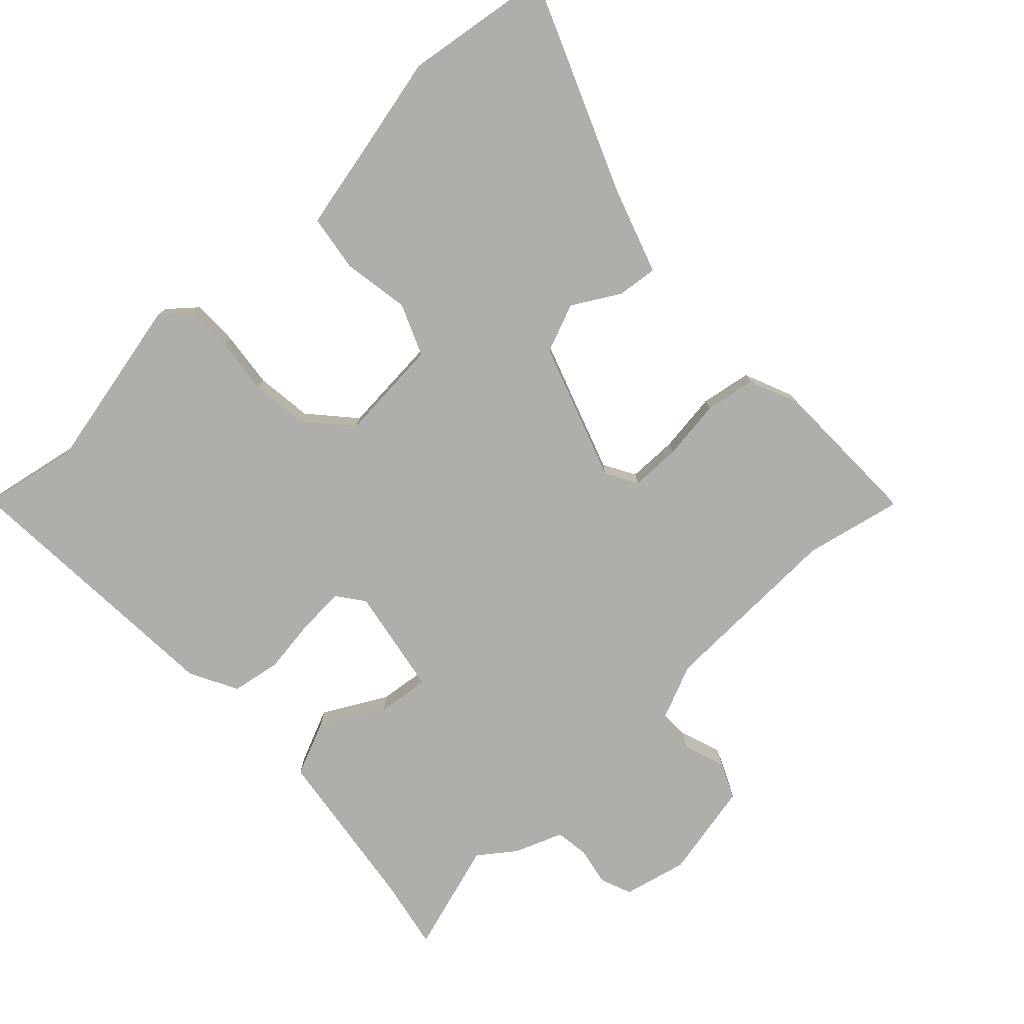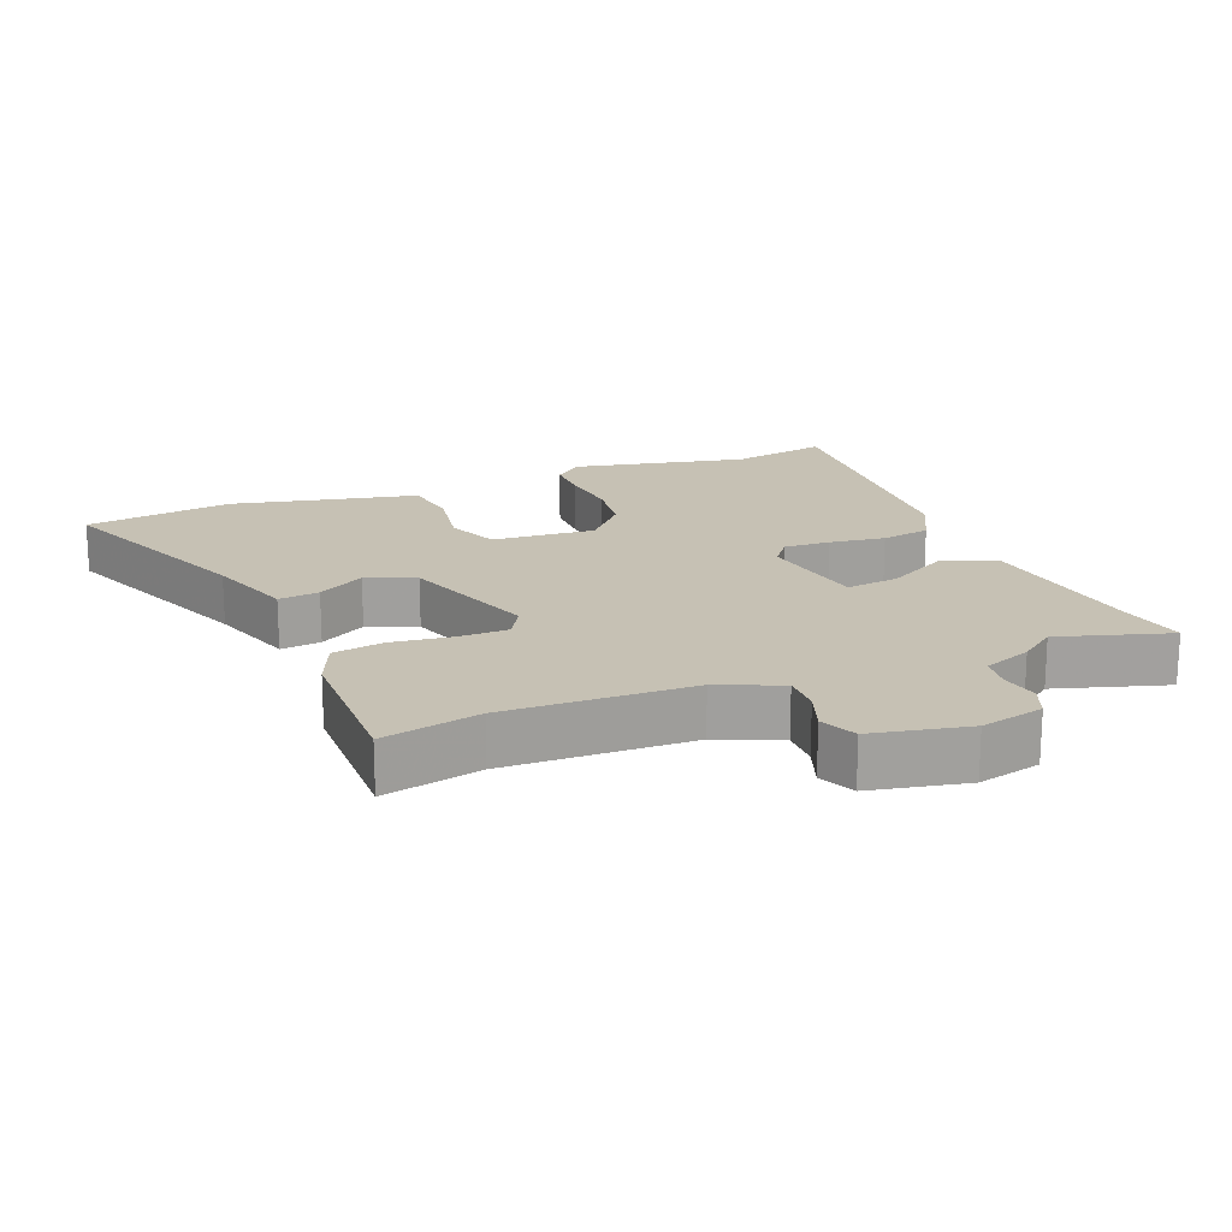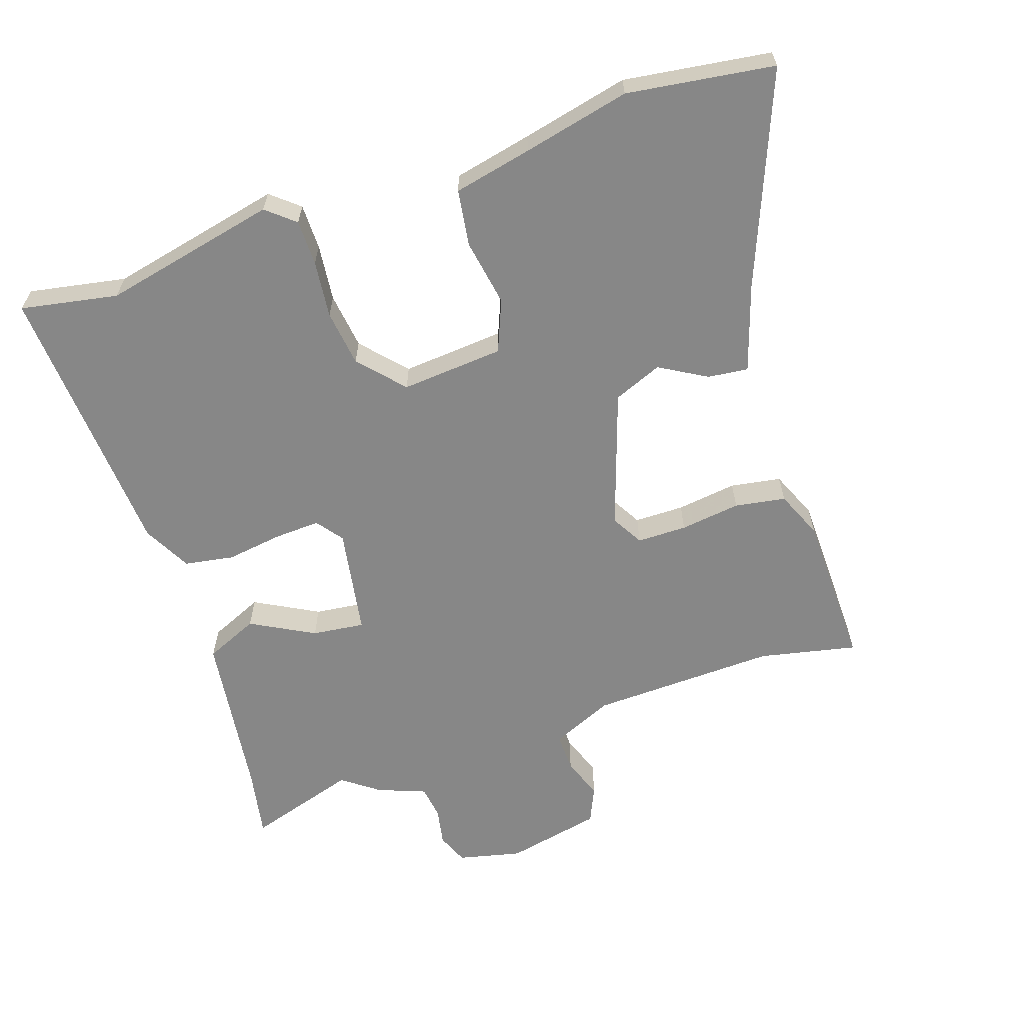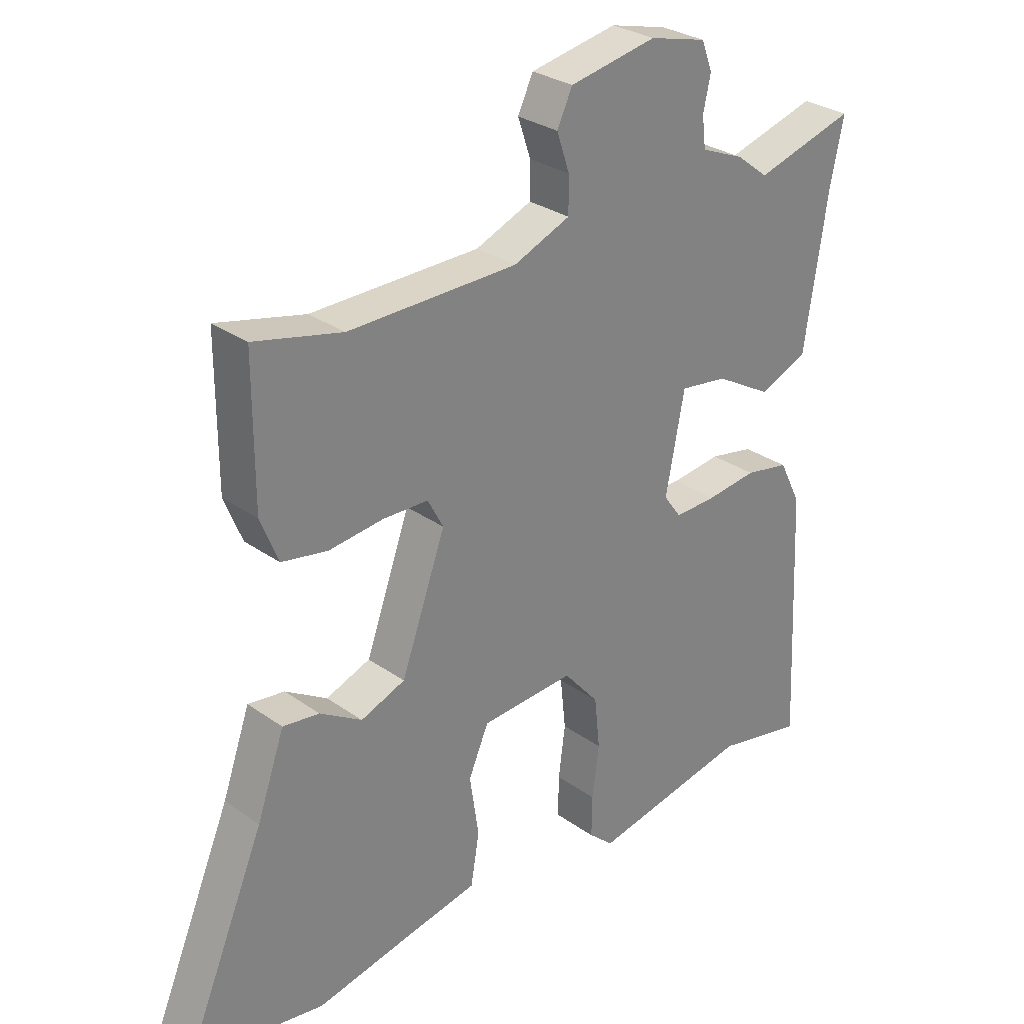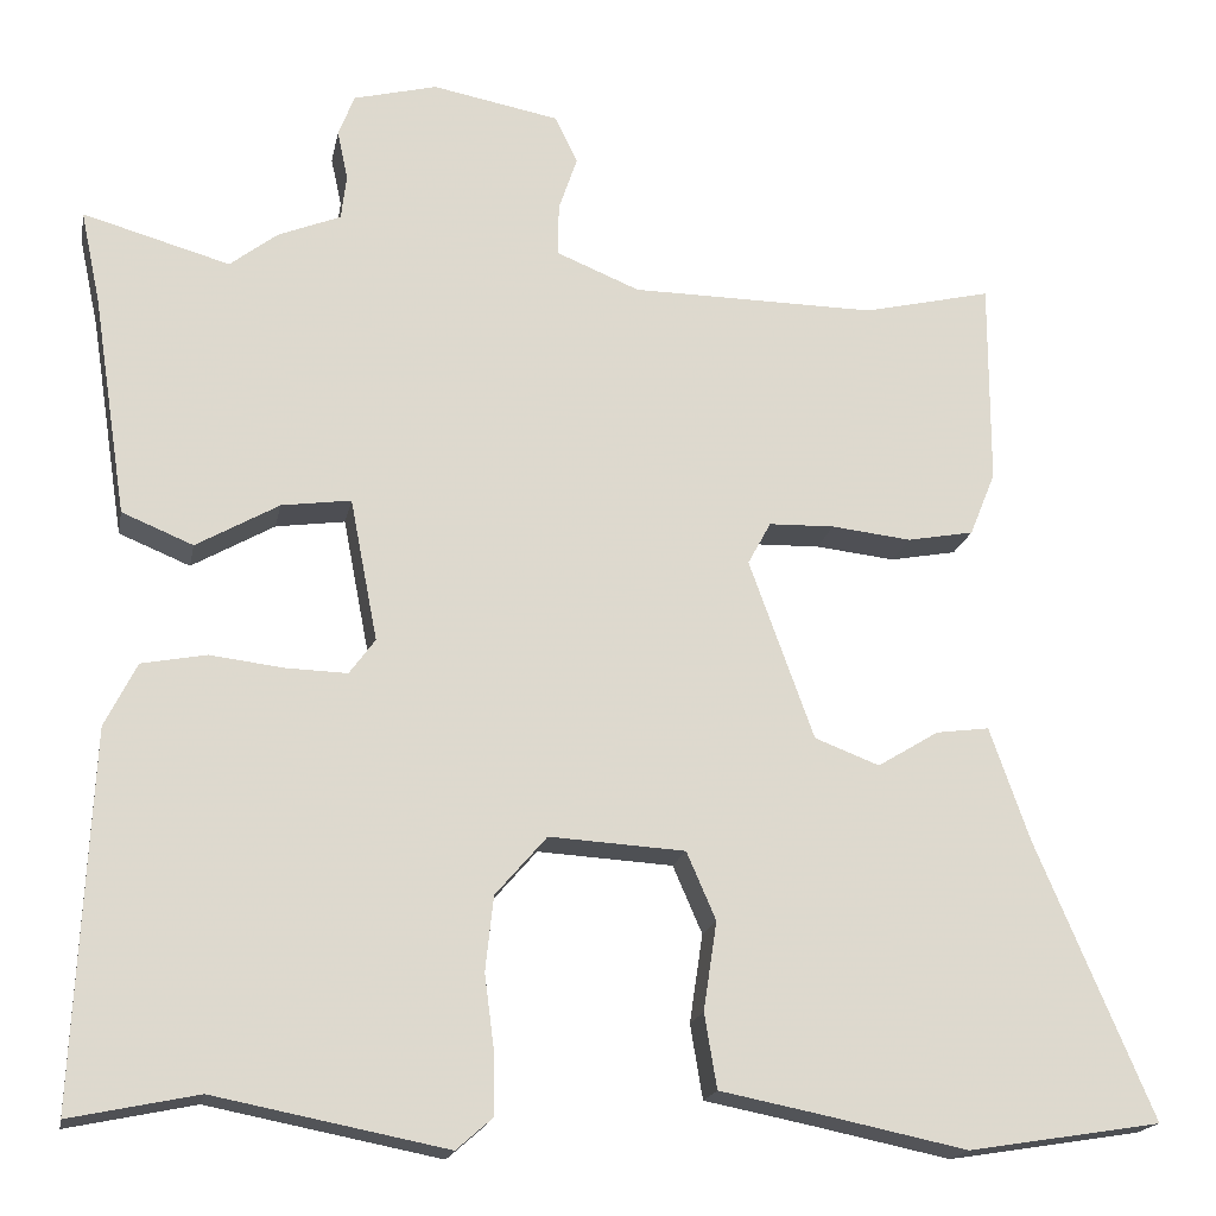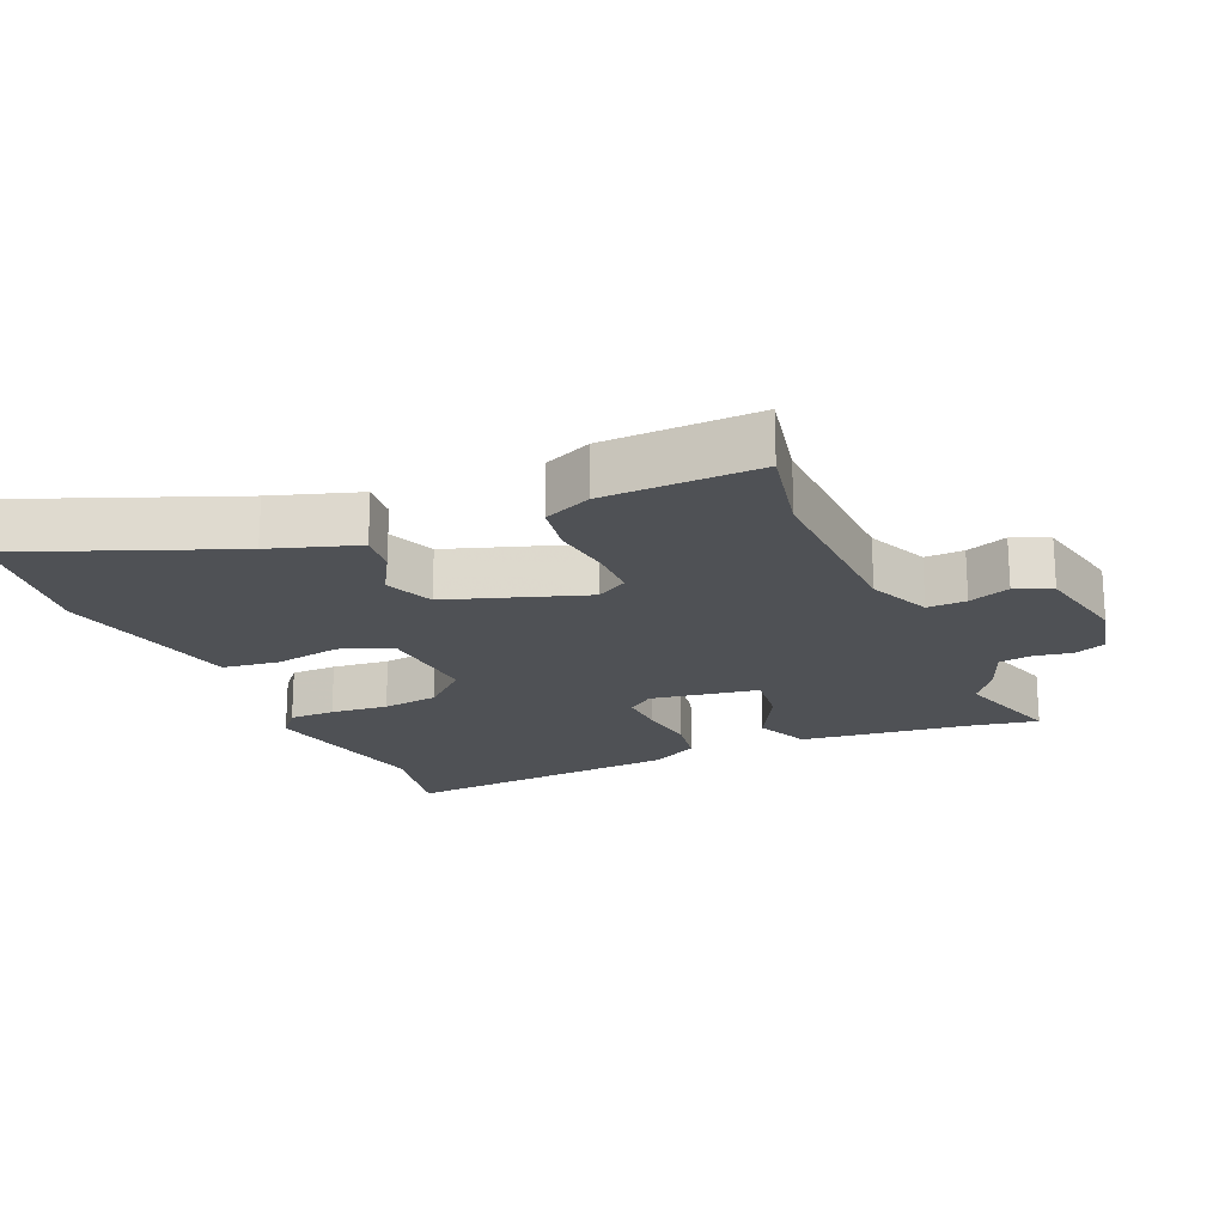
<metadata>
{"format":"obj","ext":"obj","renderer":"f3d","projection":"perspective","resolution":1024,"background":"white","views":[{"elev":-77.6,"azim":-135.7,"up":"+Y"},{"elev":18.5,"azim":-20.9,"up":"+Y"},{"elev":-62.4,"azim":-160.2,"up":"+Y"},{"elev":29.2,"azim":-43.6,"up":"+Z"},{"elev":-18.3,"azim":169.1,"up":"+Z"},{"elev":-19.9,"azim":-65.2,"up":"+Y"}]}
</metadata>
<code>
v 0.374 0.07 0.464
v 0.539 0.07 0.511
v 0.517 0.07 0.407
v 0.479 0.07 0.159
v 0.399 0.07 0.126
v 0.306 0.07 0.179
v 0.228 0.07 0.19
v 0.197 0.07 0.03
v 0.226 0.07 -0.01
v 0.295 0.07 -0.008
v 0.378 0.07 0.002
v 0.451 0.07 -0.012
v 0.487 0.07 -0.084
v 0.506 0.07 -0.501
v 0.362 0.07 -0.471
v 0.101 0.07 -0.522
v 0.06 0.07 -0.486
v 0.061 0.07 -0.418
v 0.072 0.07 -0.333
v 0.063 0.07 -0.249
v 0.005 0.07 -0.182
v -0.148 0.07 -0.191
v -0.181 0.07 -0.267
v -0.166 0.07 -0.367
v -0.18 0.07 -0.451
v -0.297 0.07 -0.474
v -0.457 0.07 -0.507
v -0.675 0.07 -0.472
v -0.543 0.07 -0.161
v -0.498 0.07 -0.033
v -0.438 0.07 -0.041
v -0.369 0.07 -0.083
v -0.296 0.07 -0.055
v -0.223 0.07 0.147
v -0.249 0.07 0.195
v -0.323 0.07 0.197
v -0.413 0.07 0.187
v -0.488 0.07 0.201
v -0.517 0.07 0.273
v -0.517 0.07 0.504
v -0.373 0.07 0.47
v -0.096 0.07 0.473
v -0.003 0.07 0.511
v -0.003 0.07 0.569
v -0.024 0.07 0.631
v 0.001 0.07 0.684
v 0.144 0.07 0.711
v 0.238 0.07 0.687
v 0.256 0.07 0.64
v 0.244 0.07 0.584
v 0.25 0.07 0.534
v 0.321 0.07 0.505
v 0.374 0 0.464
v 0.539 0 0.511
v 0.517 0 0.407
v 0.479 0 0.159
v 0.399 0 0.126
v 0.306 0 0.179
v 0.228 0 0.19
v 0.197 0 0.03
v 0.226 0 -0.01
v 0.295 0 -0.008
v 0.378 0 0.002
v 0.451 0 -0.012
v 0.487 0 -0.084
v 0.506 0 -0.501
v 0.362 0 -0.471
v 0.101 0 -0.522
v 0.06 0 -0.486
v 0.061 0 -0.418
v 0.072 0 -0.333
v 0.063 0 -0.249
v 0.005 0 -0.182
v -0.148 0 -0.191
v -0.181 0 -0.267
v -0.166 0 -0.367
v -0.18 0 -0.451
v -0.297 0 -0.474
v -0.457 0 -0.507
v -0.675 0 -0.472
v -0.543 0 -0.161
v -0.498 0 -0.033
v -0.438 0 -0.041
v -0.369 0 -0.083
v -0.296 0 -0.055
v -0.223 0 0.147
v -0.249 0 0.195
v -0.323 0 0.197
v -0.413 0 0.187
v -0.488 0 0.201
v -0.517 0 0.273
v -0.517 0 0.504
v -0.373 0 0.47
v -0.096 0 0.473
v -0.003 0 0.511
v -0.003 0 0.569
v -0.024 0 0.631
v 0.001 0 0.684
v 0.144 0 0.711
v 0.238 0 0.687
v 0.256 0 0.64
v 0.244 0 0.584
v 0.25 0 0.534
v 0.321 0 0.505
f 51 52 1
f 48 49 50
f 47 48 50
f 46 47 50
f 45 46 50
f 44 45 50
f 43 44 50 51
f 42 43 51 1
f 39 40 41
f 38 39 41
f 37 38 41
f 36 37 41
f 41 42 1
f 36 41 1
f 35 36 1
f 29 30 31 32
f 29 32 33
f 28 29 33
f 27 28 33
f 26 27 33
f 25 26 33
f 24 25 33
f 23 24 33
f 22 23 33 34
f 17 18 19
f 16 17 19
f 15 16 19
f 15 19 20
f 14 15 20
f 13 14 20
f 12 13 20
f 11 12 20
f 10 11 20
f 9 10 20 21
f 3 4 5 6
f 3 6 7
f 2 3 7
f 1 2 7
f 35 1 7
f 34 35 7
f 21 22 34
f 9 21 34
f 8 9 34
f 7 8 34
f 53 104 103
f 102 101 100
f 102 100 99
f 102 99 98
f 102 98 97
f 102 97 96
f 103 102 96 95
f 53 103 95 94
f 93 92 91
f 93 91 90
f 93 90 89
f 93 89 88
f 53 94 93
f 53 93 88
f 53 88 87
f 84 83 82 81
f 85 84 81
f 85 81 80
f 85 80 79
f 85 79 78
f 85 78 77
f 85 77 76
f 85 76 75
f 86 85 75 74
f 71 70 69
f 71 69 68
f 71 68 67
f 72 71 67
f 72 67 66
f 72 66 65
f 72 65 64
f 72 64 63
f 72 63 62
f 73 72 62 61
f 58 57 56 55
f 59 58 55
f 59 55 54
f 59 54 53
f 59 53 87
f 59 87 86
f 86 74 73
f 86 73 61
f 86 61 60
f 86 60 59
f 1 53 54 2
f 2 54 55 3
f 3 55 56 4
f 4 56 57 5
f 5 57 58 6
f 6 58 59 7
f 7 59 60 8
f 8 60 61 9
f 9 61 62 10
f 10 62 63 11
f 11 63 64 12
f 12 64 65 13
f 13 65 66 14
f 14 66 67 15
f 15 67 68 16
f 16 68 69 17
f 17 69 70 18
f 18 70 71 19
f 19 71 72 20
f 20 72 73 21
f 21 73 74 22
f 22 74 75 23
f 23 75 76 24
f 24 76 77 25
f 25 77 78 26
f 26 78 79 27
f 27 79 80 28
f 28 80 81 29
f 29 81 82 30
f 30 82 83 31
f 31 83 84 32
f 32 84 85 33
f 33 85 86 34
f 34 86 87 35
f 35 87 88 36
f 36 88 89 37
f 37 89 90 38
f 38 90 91 39
f 39 91 92 40
f 40 92 93 41
f 41 93 94 42
f 42 94 95 43
f 43 95 96 44
f 44 96 97 45
f 45 97 98 46
f 46 98 99 47
f 47 99 100 48
f 48 100 101 49
f 49 101 102 50
f 50 102 103 51
f 51 103 104 52
f 52 104 53 1

</code>
